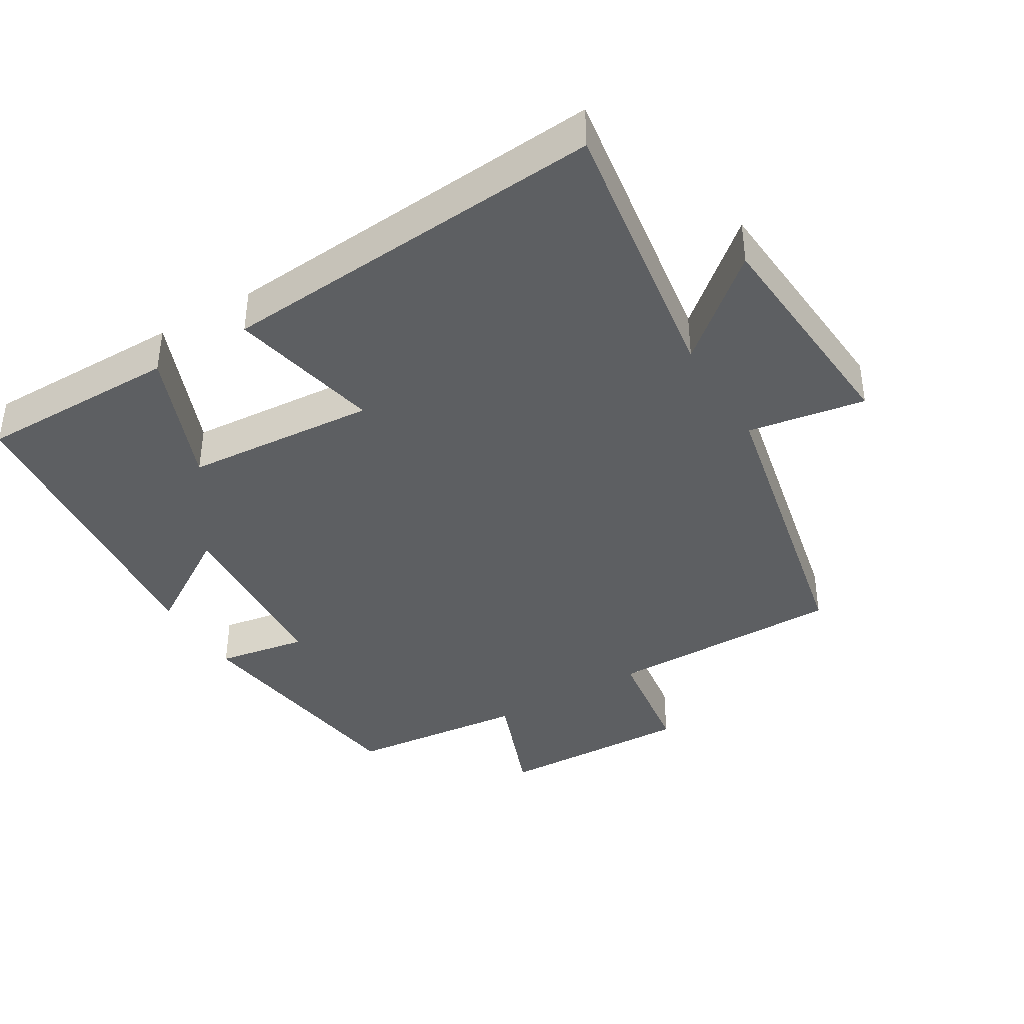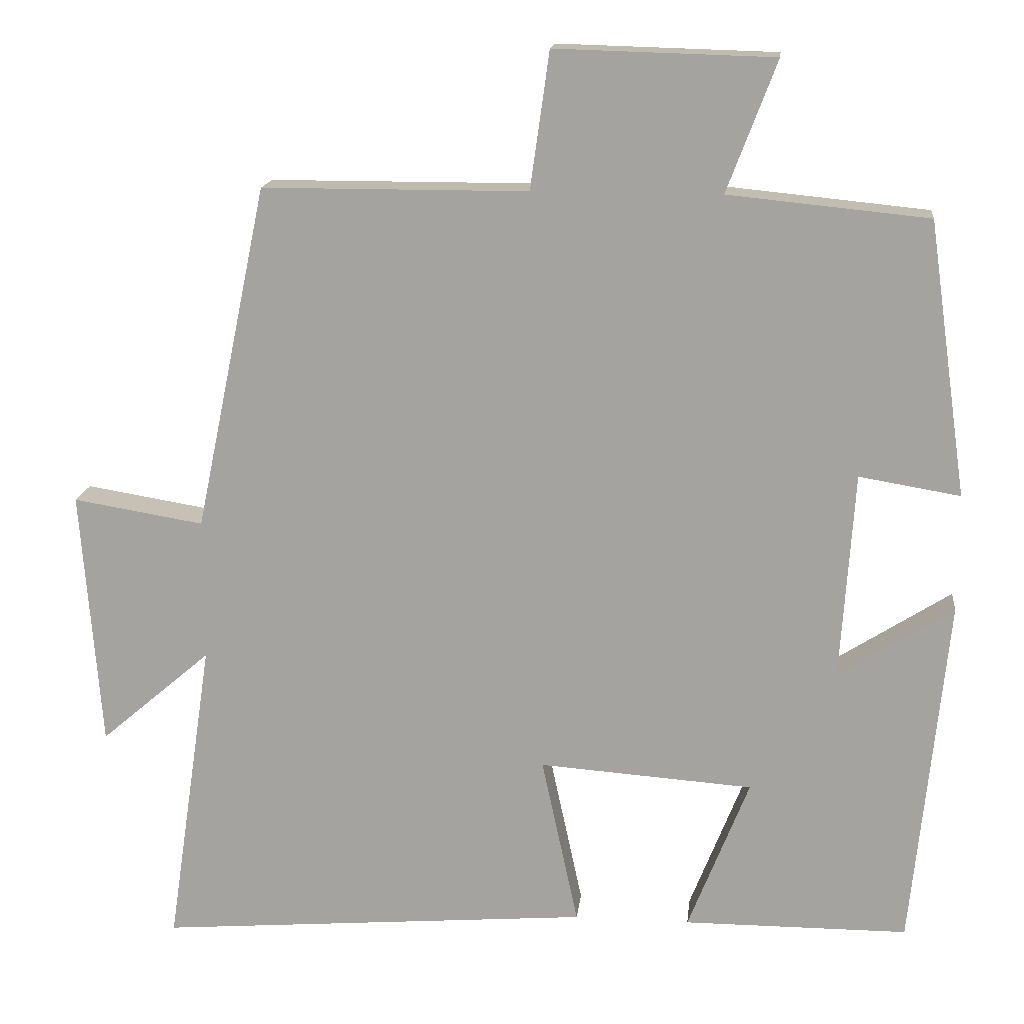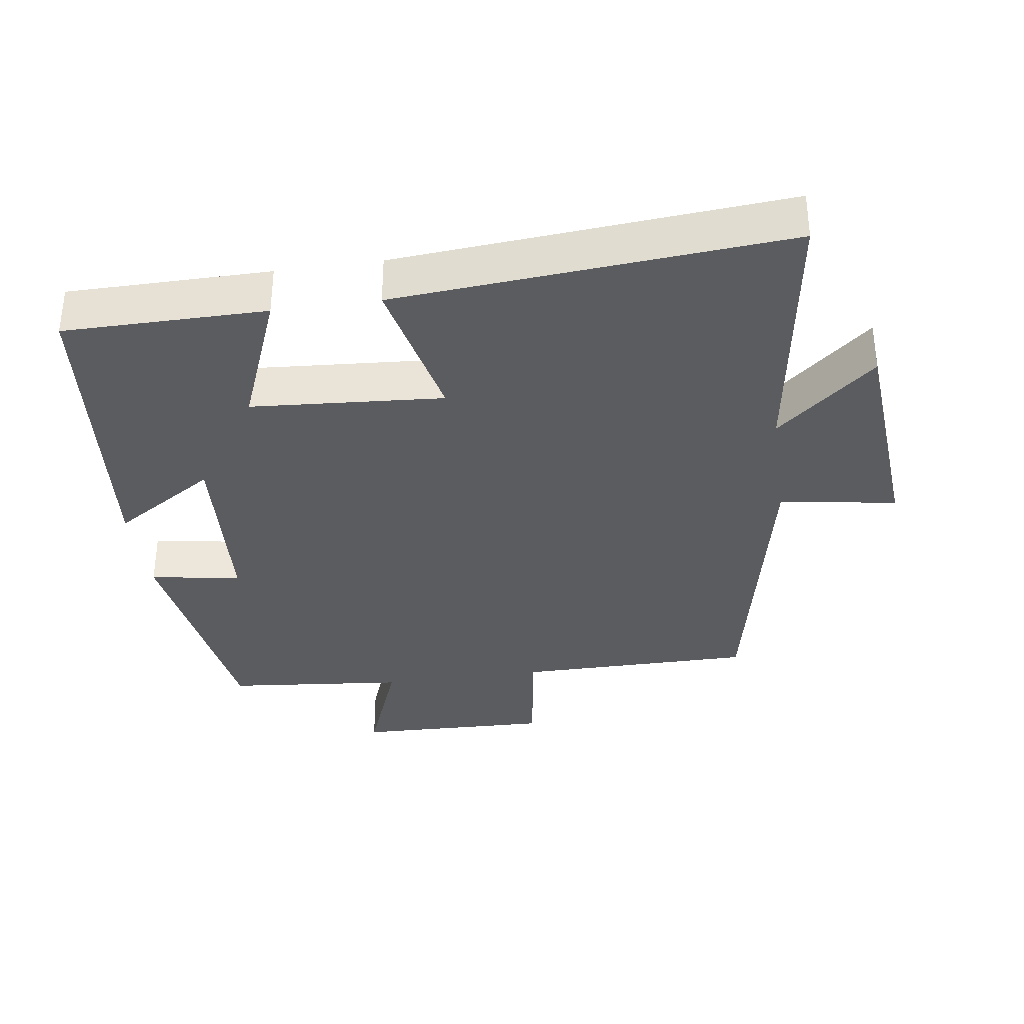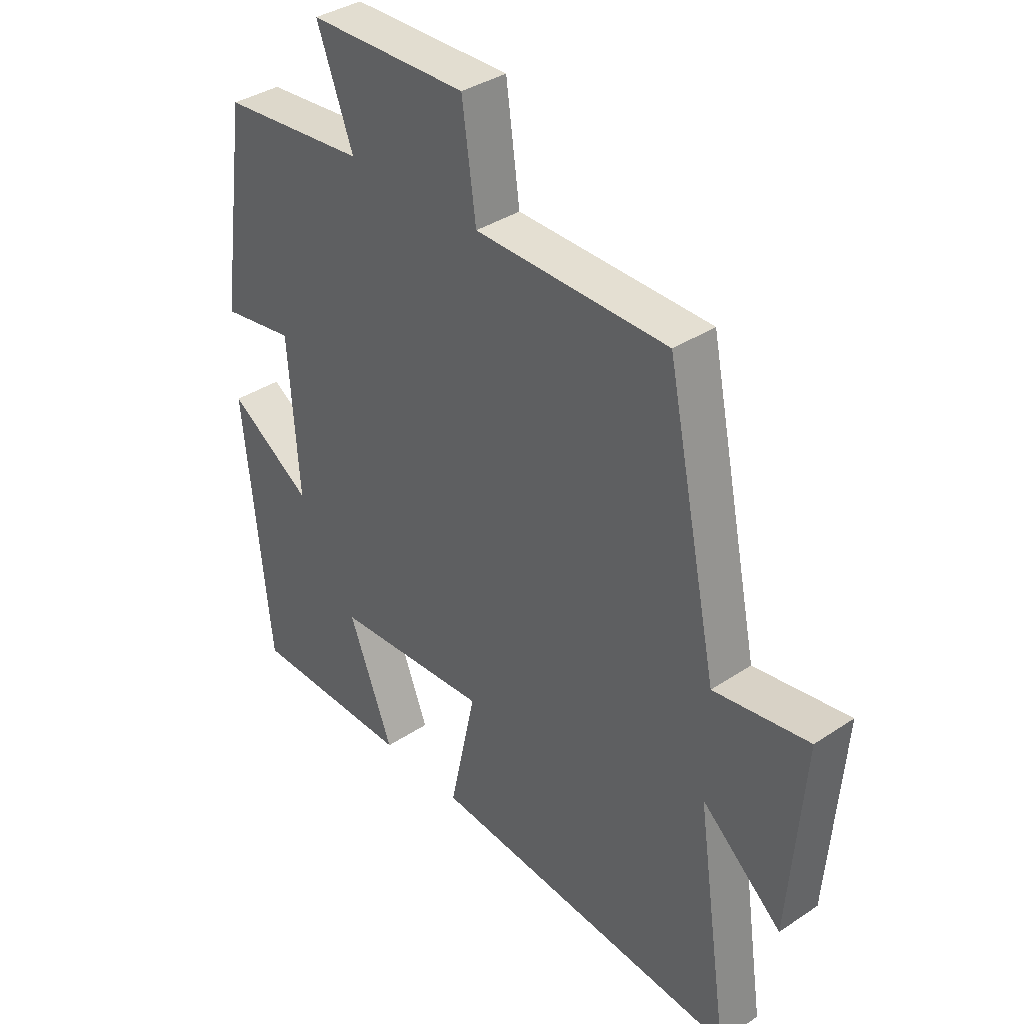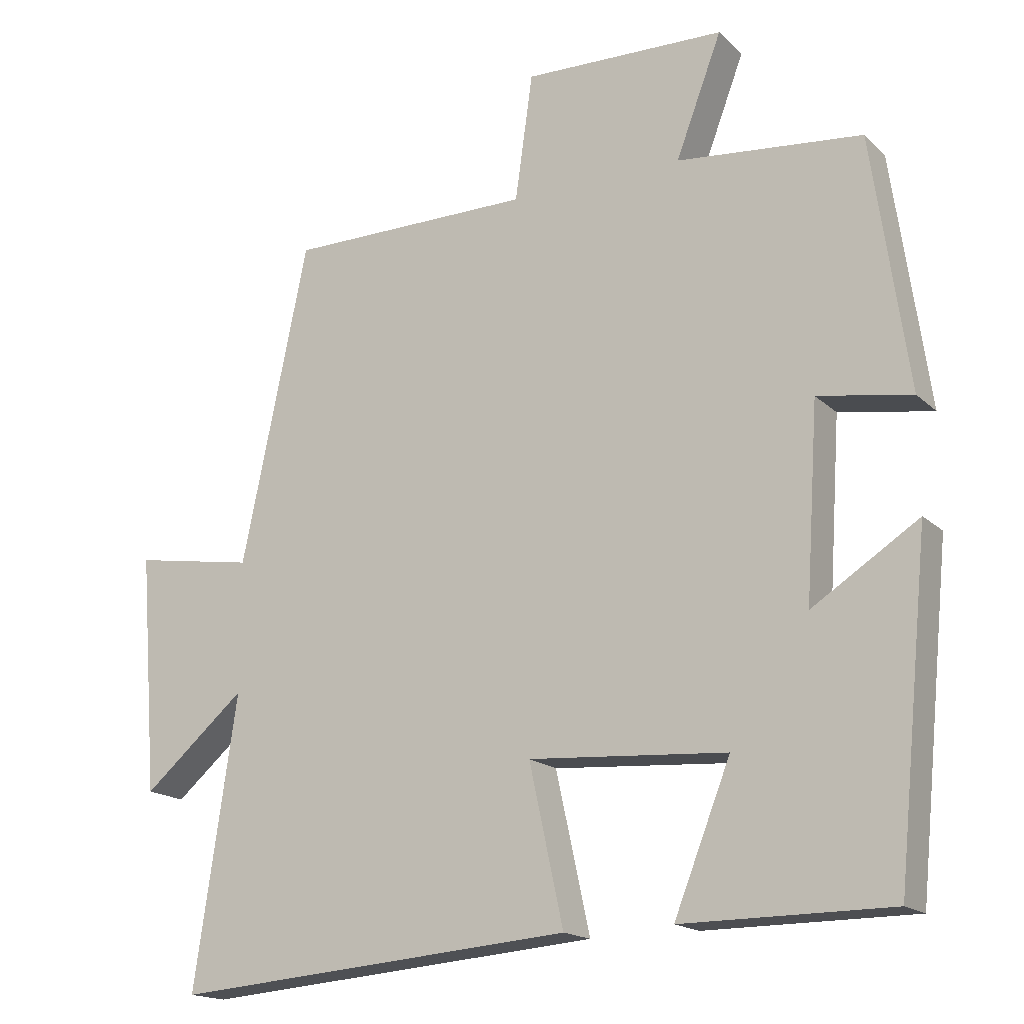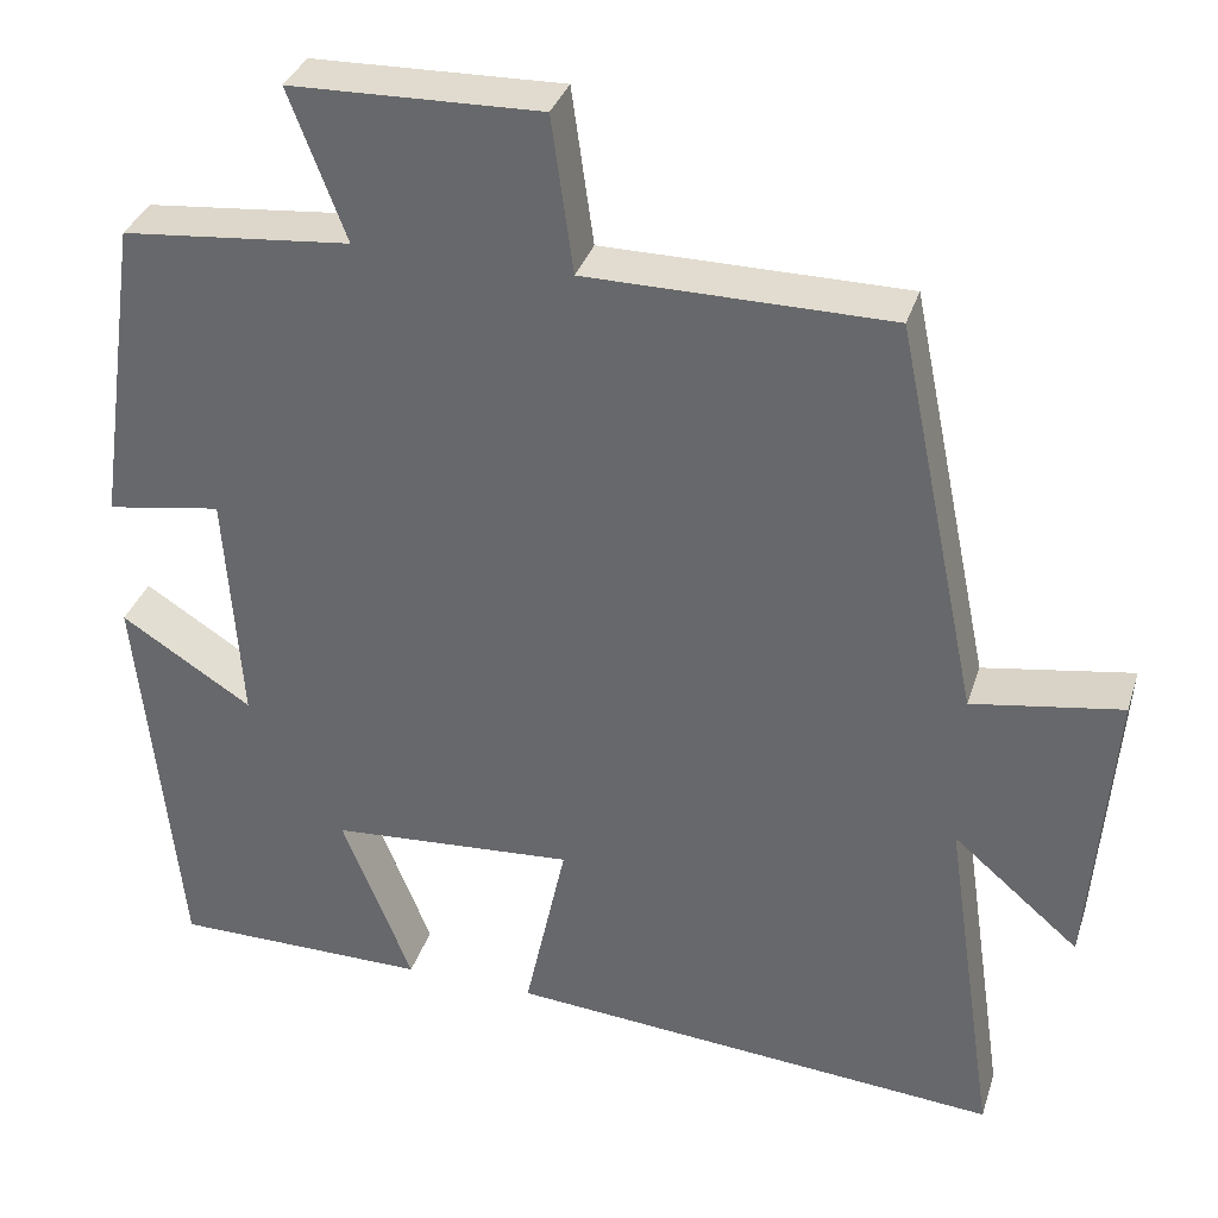
<metadata>
{"format":"obj","ext":"obj","renderer":"f3d","projection":"perspective","resolution":1024,"background":"white","views":[{"elev":-39.6,"azim":-149.2,"up":"+Y"},{"elev":15.8,"azim":6.4,"up":"+Z"},{"elev":-34.6,"azim":-171.8,"up":"+Y"},{"elev":36.9,"azim":-130.7,"up":"+Z"},{"elev":-17.1,"azim":30.0,"up":"+Z"},{"elev":34.4,"azim":-163.3,"up":"+Z"}]}
</metadata>
<code>
v 0.454 0.07 -0.499
v 0.16 0.07 -0.5
v 0.24 0.07 -0.298
v -0.04 0.07 -0.278
v 0.008 0.07 -0.5
v -0.56 0.07 -0.546
v -0.5 0.07 -0.139
v -0.645 0.07 -0.263
v -0.671 0.07 0.075
v -0.5 0.07 0.047
v -0.406 0.07 0.499
v -0.059 0.07 0.5
v -0.034 0.07 0.679
v 0.252 0.07 0.671
v 0.187 0.07 0.5
v 0.449 0.07 0.474
v 0.5 0.07 0.116
v 0.368 0.07 0.138
v 0.35 0.07 -0.134
v 0.5 0.07 -0.038
v 0.454 0 -0.499
v 0.16 0 -0.5
v 0.24 0 -0.298
v -0.04 0 -0.278
v 0.008 0 -0.5
v -0.56 0 -0.546
v -0.5 0 -0.139
v -0.645 0 -0.263
v -0.671 0 0.075
v -0.5 0 0.047
v -0.406 0 0.499
v -0.059 0 0.5
v -0.034 0 0.679
v 0.252 0 0.671
v 0.187 0 0.5
v 0.449 0 0.474
v 0.5 0 0.116
v 0.368 0 0.138
v 0.35 0 -0.134
v 0.5 0 -0.038
f 19 20 1 2
f 15 16 17 18
f 15 18 19
f 12 13 14 15
f 10 11 12 15
f 10 15 19
f 7 8 9 10
f 7 10 19
f 4 5 6 7
f 3 4 7 19
f 2 3 19
f 22 21 40 39
f 38 37 36 35
f 39 38 35
f 35 34 33 32
f 35 32 31 30
f 39 35 30
f 30 29 28 27
f 39 30 27
f 27 26 25 24
f 39 27 24 23
f 39 23 22
f 1 21 22 2
f 2 22 23 3
f 3 23 24 4
f 4 24 25 5
f 5 25 26 6
f 6 26 27 7
f 7 27 28 8
f 8 28 29 9
f 9 29 30 10
f 10 30 31 11
f 11 31 32 12
f 12 32 33 13
f 13 33 34 14
f 14 34 35 15
f 15 35 36 16
f 16 36 37 17
f 17 37 38 18
f 18 38 39 19
f 19 39 40 20
f 20 40 21 1

</code>
